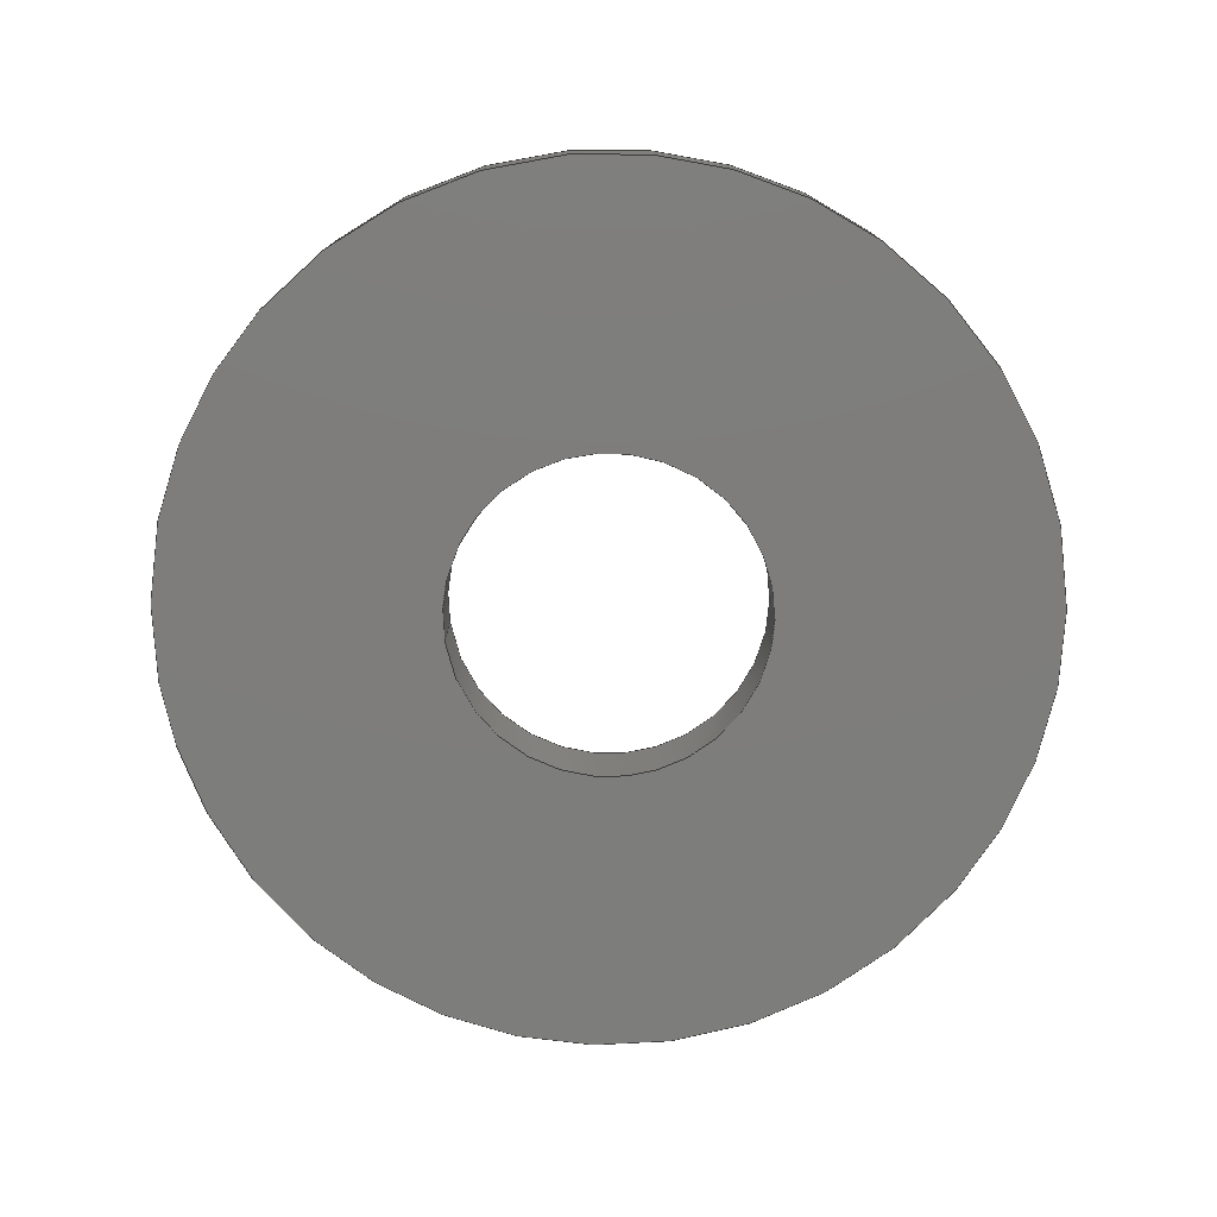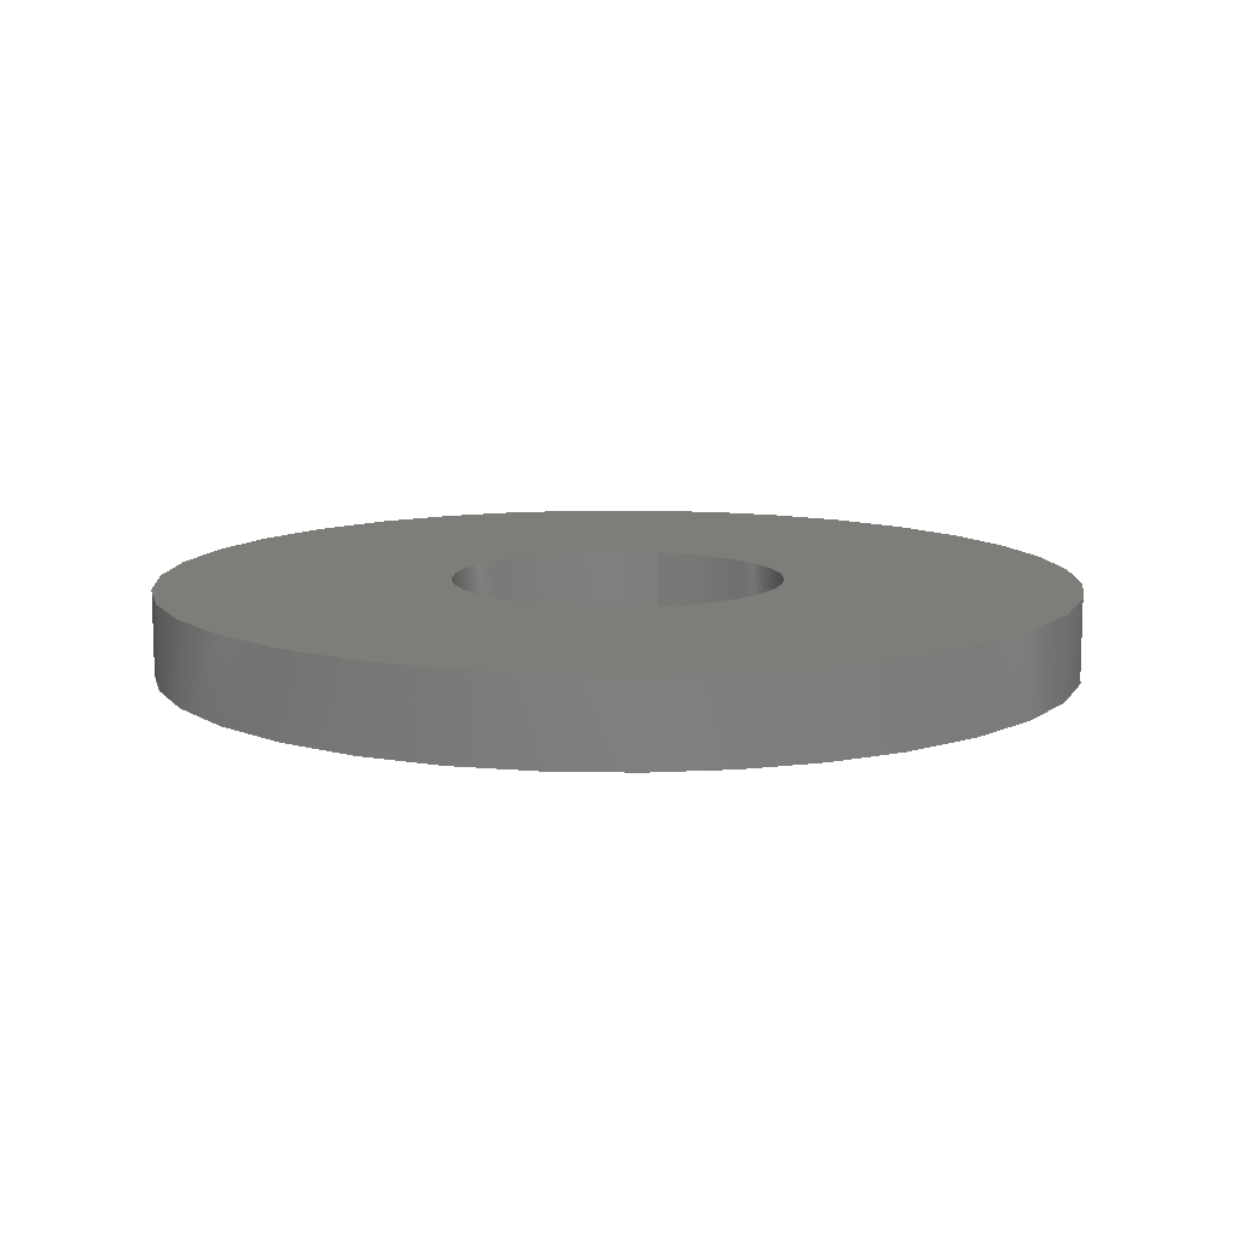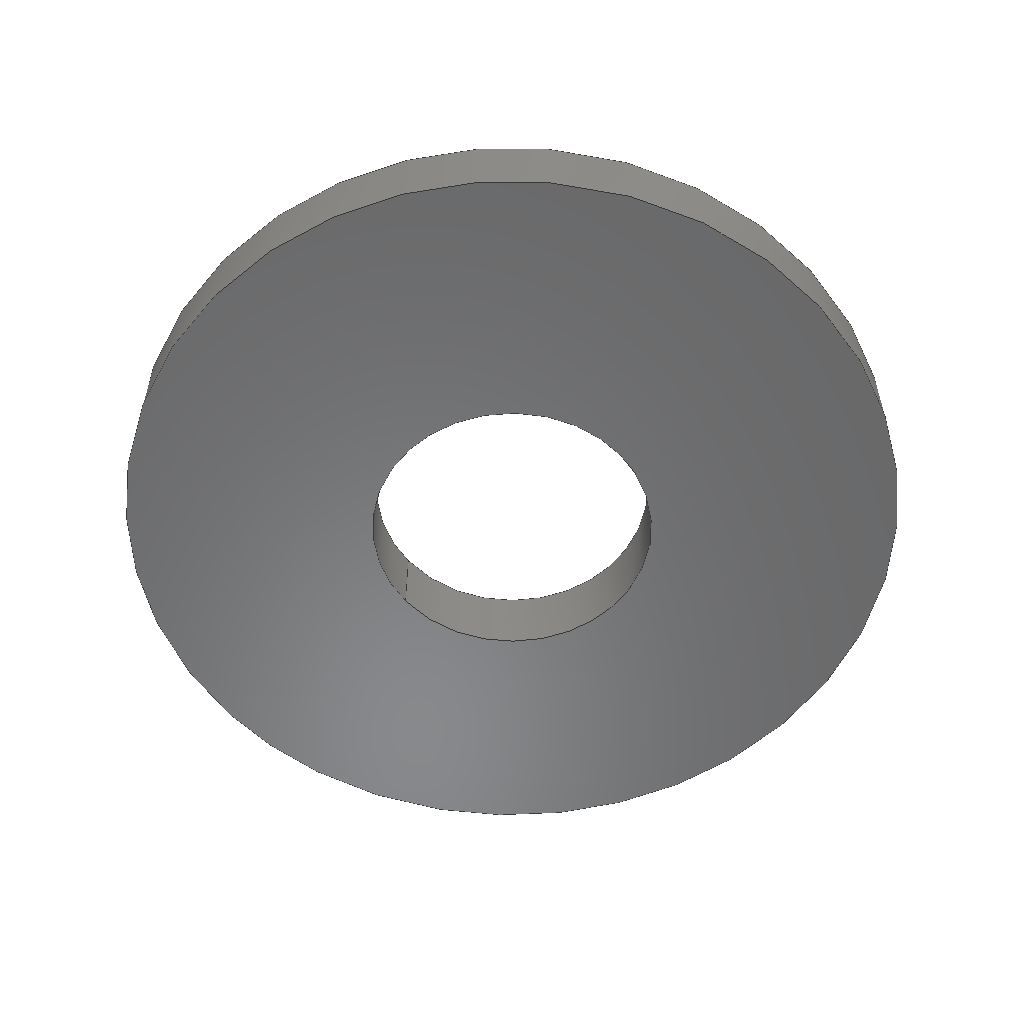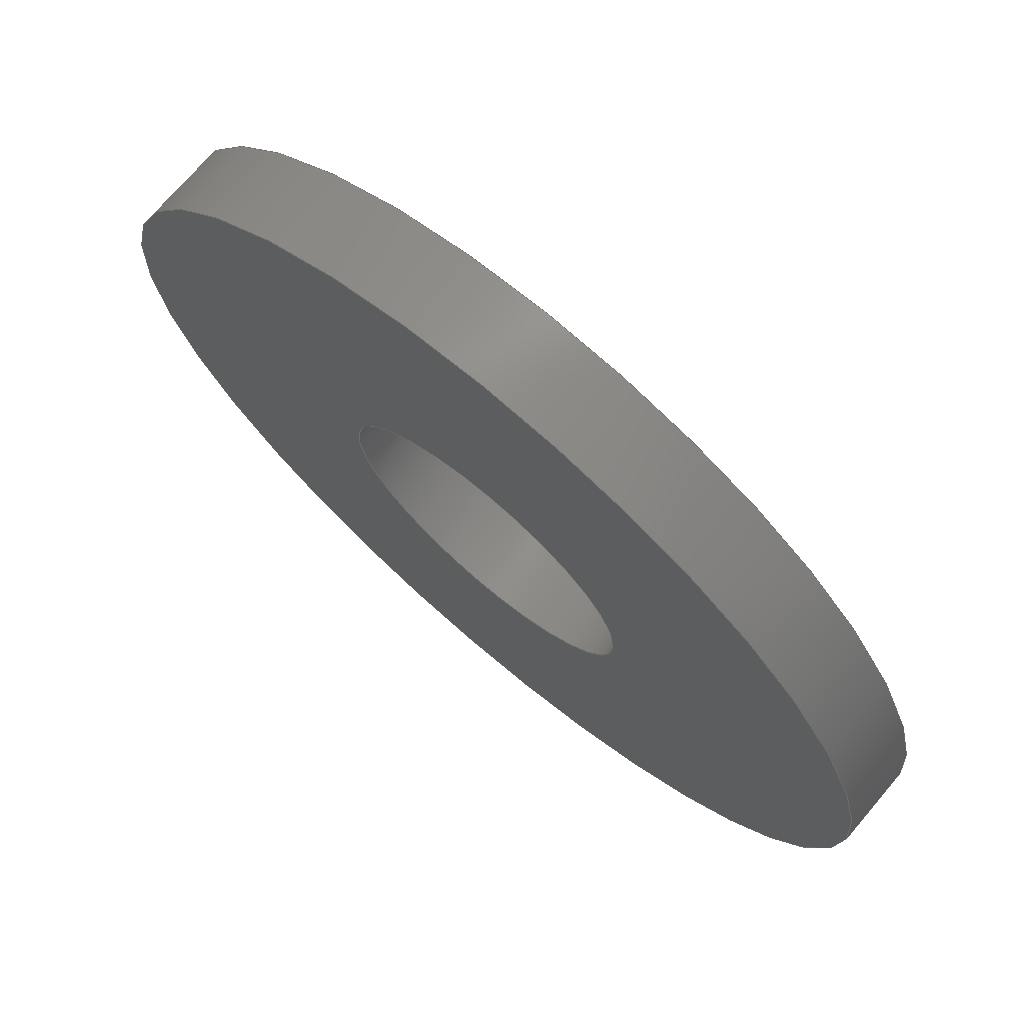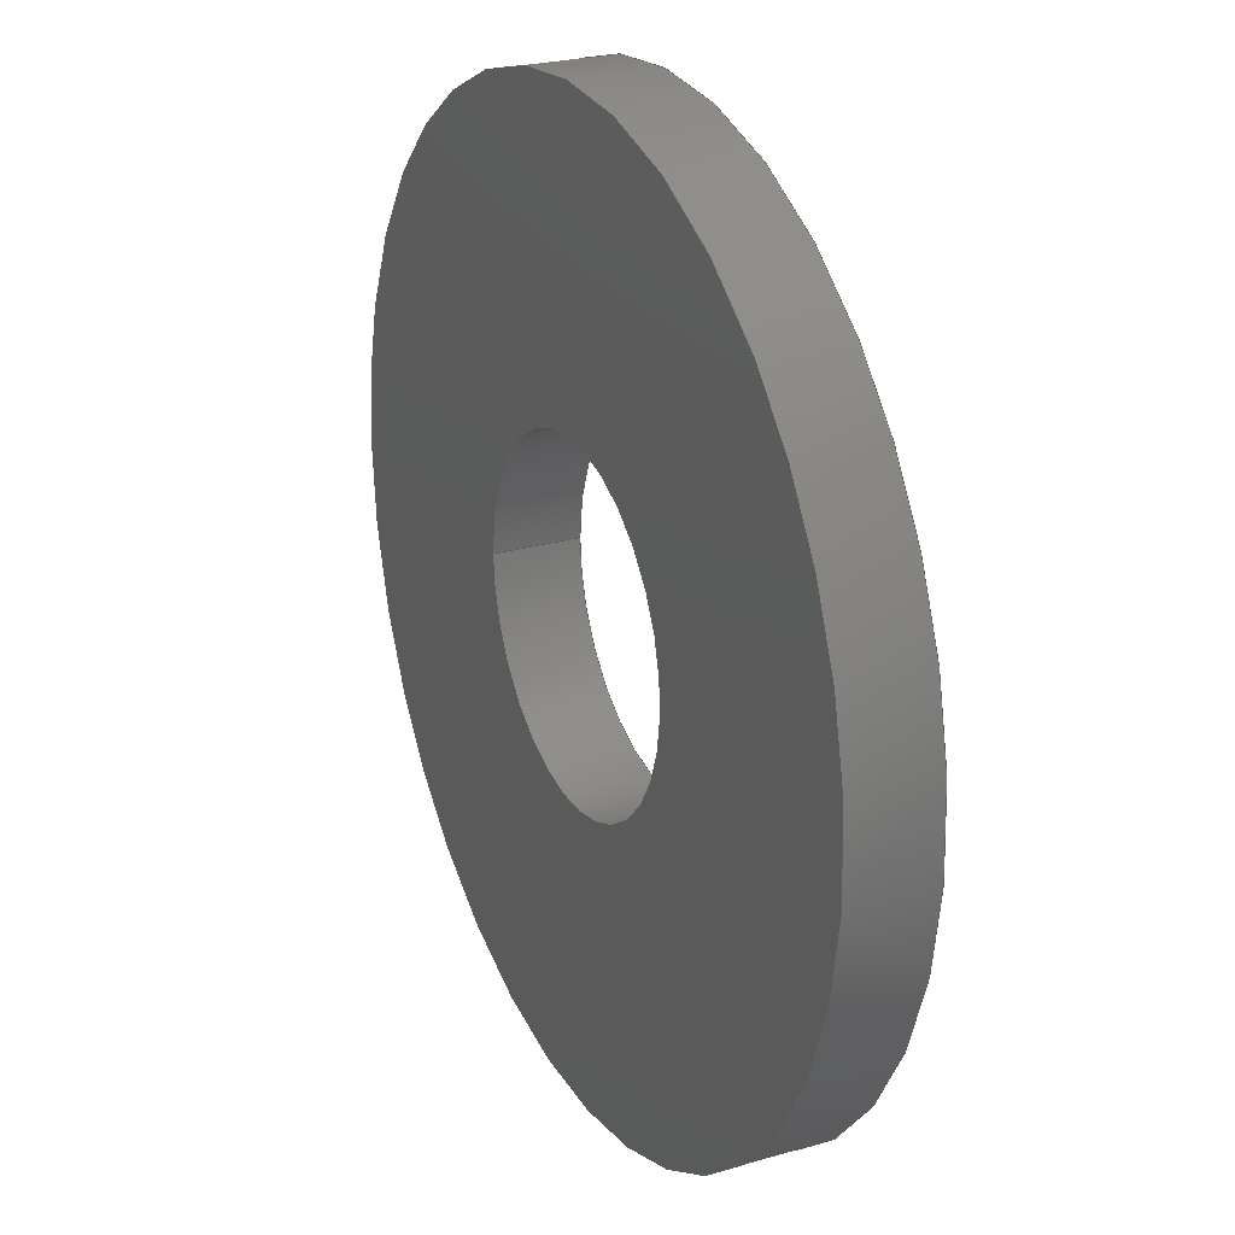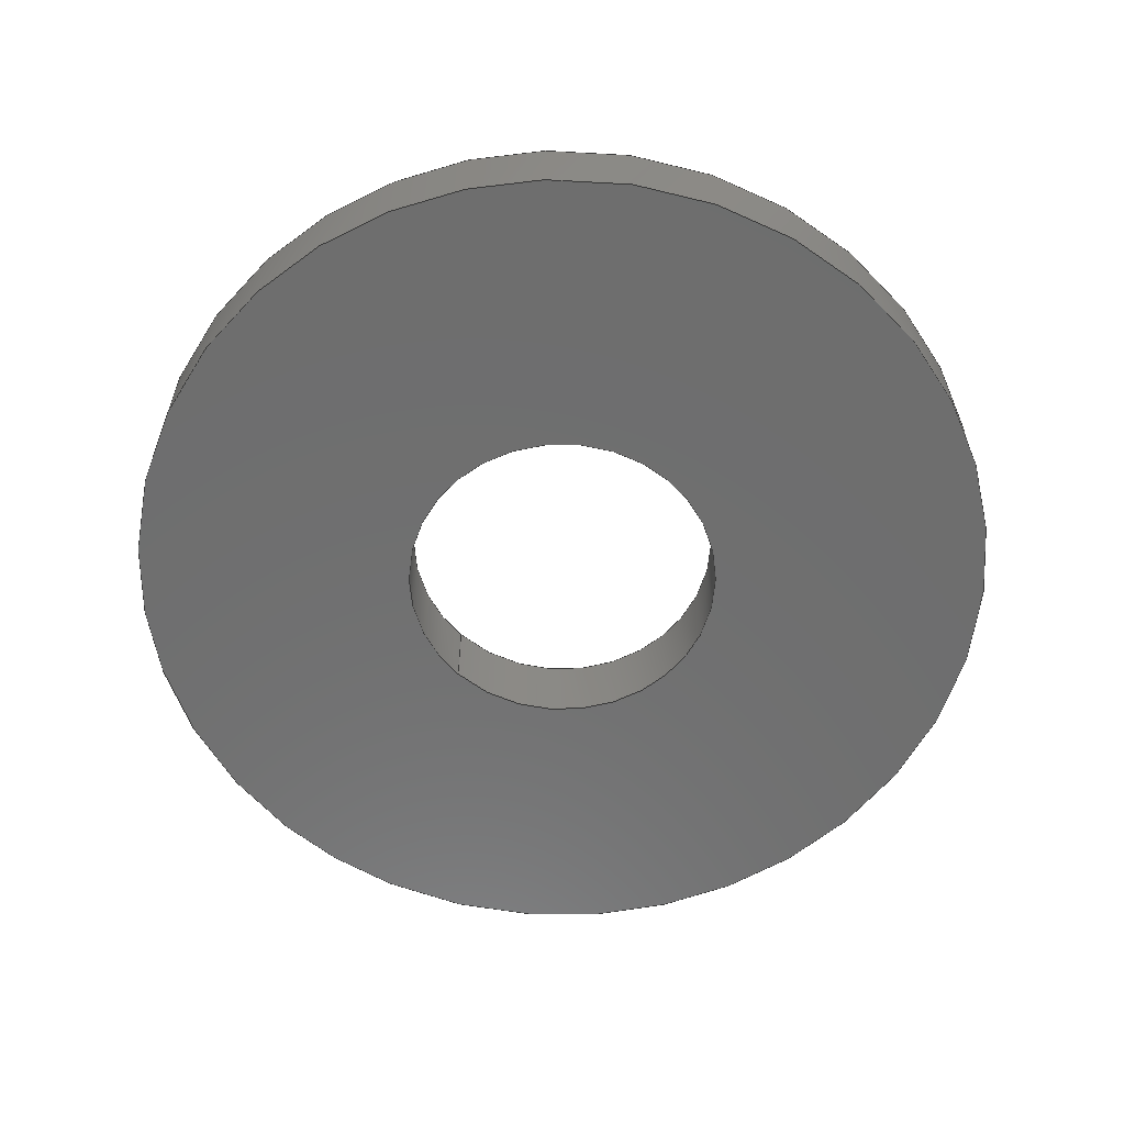
<metadata>
{"format":"iges","ext":"igs","renderer":"f3d","projection":"perspective","resolution":1024,"background":"white","views":[{"elev":-77.0,"azim":8.5,"up":"+Z"},{"elev":10.8,"azim":105.0,"up":"+Z"},{"elev":-55.2,"azim":38.5,"up":"+Z"},{"elev":72.7,"azim":-139.6,"up":"+Y"},{"elev":24.9,"azim":64.8,"up":"+Y"},{"elev":-60.2,"azim":45.8,"up":"+Z"}]}
</metadata>
<code>

,,11HWasher 8 v3,11HWasher 8 v3,7Hunknown,7Hunknown,32,38,7,99,15,,1,2,
2HMM,1,0.08,15H2.02e+07,0.01,1e+04,7Hunknown,7Hunknown,11,0,15H2
2.001e+05;
     186       1                                                00000000
     186             -51       1       0                               0
     514       2                                                00010000
     514                       1       1                               0
     510       3                                                00010000
     510             -51       1       1                               0
     510       4                                                00010000
     510             -51       1       1                               0
     510       5                                                00010000
     510             -51       1       1                               0
     510       6                                                00010000
     510             -51       1       1                               0
     508       7                                                00010000
     508                       1       1                               0
     508       8                                                00010000
     508                       1       1                               0
     508       9                                                00010000
     508                       1       1                               0
     508      10                                                00010000
     508                       1       1                               0
     508      11                                                00010000
     508                       1       1                               0
     508      12                                                00010000
     508                       1       1                               0
     126      13                                                00010000
     126       0               9       0                               0
     126      22                                                00010000
     126       0               2       0                               0
     126      24                                                00010000
     126       0               9       0                               0
     126      33                                                00010000
     126       0               9       0                               0
     126      42                                                00010000
     126       0               2       0                               0
     126      44                                                00010000
     126       0               9       0                               0
     128      53                                                00010000
     128       0     -51      11       0                               0
     128      64                                                00010000
     128       0     -51      12       0                               0
     128      76                                                00010000
     128       0     -51       3       0                               0
     128      79                                                00010000
     128       0     -51       3       0                               0
     502      82                                                00010000
     502                       2       1                               0
     504      84                                                00010001
     504                       2       1                               0
     406      86                                                00000000
     406                       1      15                               0
     314      87                                                00000200
     314                       2       0                               0
186,3,1,0,0,1,49;                                                      1
514,4,5,1,7,1,9,1,11,1;                                                3
510,37,1,1,13;                                                         5
510,39,1,1,15;                                                         7
510,41,2,1,17,19;                                                      9
510,43,2,1,21,23;                                                     11
508,4,0,47,1,0,0,0,47,2,1,0,0,47,3,1,0,0,47,2,0,0;                    13
508,4,0,47,4,0,0,0,47,5,1,0,0,47,6,1,0,0,47,5,0,0;                    15
508,1,0,47,4,1,0;                                                     17
508,1,0,47,1,1,0;                                                     19
508,1,0,47,6,0,0;                                                     21
508,1,0,47,3,0,0;                                                     23
126,8,2,0,1,0,0,-3.142,-3.142,                  25
-3.142,-1.571,-1.571,0,0,            25
1.571,1.571,3.142,                     25
3.142,3.142,1,0.7071,1,            25
0.7071,1,0.7071,1,0.7071,1,       25
-4,4.899D-16,2,-4,4,2,2.449D-16,4,        25
2,4,4,2,4,0,2,4,-4,2,2.449D-16,-4,2,-4,       25
-4,2,-4,-4.899D-16,2,-3.142,                25
3.142,0,0,0;                                            25
126,1,1,0,0,1,0,-0.5,-0.5,0,0,1,1,-4,0,2,-4,0,0,-0.5,       27
0,0,0,0;                                                          27
126,8,2,0,1,0,0,-3.142,-3.142,                  29
-3.142,-1.571,-1.571,0,0,            29
1.571,1.571,3.142,                     29
3.142,3.142,1,0.7071,1,            29
0.7071,1,0.7071,1,0.7071,1,       29
-4,4.899D-16,0,-4,4,0,2.449D-16,4,        29
0,4,4,0,4,0,0,4,-4,0,2.449D-16,-4,0,-4,       29
-4,0,-4,-4.899D-16,0,-3.142,                29
3.142,0,0,0;                                            29
126,8,2,0,1,0,0,-3.142,-3.142,                  31
-3.142,-1.571,-1.571,0,0,            31
1.571,1.571,3.142,                     31
3.142,3.142,1,0.7071,1,            31
0.7071,1,0.7071,1,0.7071,1,       31
-11,-1.347D-15,2,-11,-11,2,6.736D-16,      31
-11,2,11,-11,2,11,0,2,11,11,2,6.736D-16,        31
11,2,-11,11,2,-11,1.347D-15,2,                      31
-3.142,3.142,0,0,0;                          31
126,1,1,0,0,1,0,-0.1818,-0.1818,0,0,1,       33
1,-11,0,2,-11,0,0,-0.1818,0,0,0,0;              33
126,8,2,0,1,0,0,-3.142,-3.142,                  35
-3.142,-1.571,-1.571,0,0,            35
1.571,1.571,3.142,                     35
3.142,3.142,1,0.7071,1,            35
0.7071,1,0.7071,1,0.7071,1,       35
-11,-1.347D-15,0,-11,-11,0,6.736D-16,      35
-11,0,11,-11,0,11,0,0,11,11,0,6.736D-16,        35
11,0,-11,11,0,-11,1.347D-15,0,                      35
-3.142,3.142,0,0,0;                          35
128,1,8,1,2,0,1,0,0,1,0,0,0.5,0.5,-3.142,                37
-3.142,-3.142,-1.571,                 37
-1.571,0,0,1.571,1.571,               37
3.142,3.142,3.142,1,1,             37
0.7071,0.7071,1,1,0.7071,          37
0.7071,1,1,0.7071,0.7071,1,       37
1,0.7071,0.7071,1,1,-4,0,0,-4,0,        37
2,-4,-4,0,-4,-4,2,0,-4,0,0,-4,2,4,-4,0,4,-4,        37
2,4,0,0,4,0,2,4,4,0,4,4,2,0,4,0,0,4,2,-4,4,      37
0,-4,4,2,-4,0,0,-4,0,2,0,0.5,-3.142,            37
3.142;                                                     37
128,1,8,1,2,0,1,0,0,1,0,0,0.1818,0.1818,      39
-3.142,-3.142,-3.142,                39
-1.571,-1.571,0,0,1.571,              39
1.571,3.142,3.142,                    39
3.142,1,1,0.7071,0.7071,1,        39
1,0.7071,0.7071,1,1,0.7071,       39
0.7071,1,1,0.7071,0.7071,1,       39
1,-11,0,2,-11,0,0,-11,-11,2,-11,-11,0,0,-11,2,        39
0,-11,0,11,-11,2,11,-11,0,11,0,2,11,0,0,11,11,       39
2,11,11,0,0,11,2,0,11,0,-11,11,2,-11,11,0,-11,       39
0,2,-11,0,0,0,0.1818,-3.142,              39
3.142;                                                     39
128,1,1,1,1,0,0,1,0,0,-1.101,-1.101,1.101,1.101,-1.101,-1.101,        41
1.101,1.101,1,1,1,1,-11.01,-11.01,2,11.01,-11.01,2,-11.01,      41
11.01,2,11.01,11.01,2,-1.101,1.101,-1.101,1.101;                    41
128,1,1,1,1,0,0,1,0,0,-1.101,-1.101,1.101,1.101,-1.101,-1.101,        43
1.101,1.101,1,1,1,1,11.01,-11.01,0,-11.01,-11.01,0,11.01,       43
11.01,0,-11.01,11.01,0,-1.101,1.101,-1.101,1.101;                   43
502,4,-4,-4.899D-16,2,-4,-4.899D-16,0,      45
-11,-1.347D-15,2,-11,-1.347D-15,0;          45
504,6,25,45,1,45,1,27,45,1,45,2,29,45,2,45,2,31,45,3,45,3,33,45,      47
3,45,4,35,45,4,45,4;                                                  47
406,1,5HBody1;                                                        49
314,62.75,62.75,62.75,13HSteel       51
- Satin;                                                              51
S      1G      3D     52P     88
</code>
